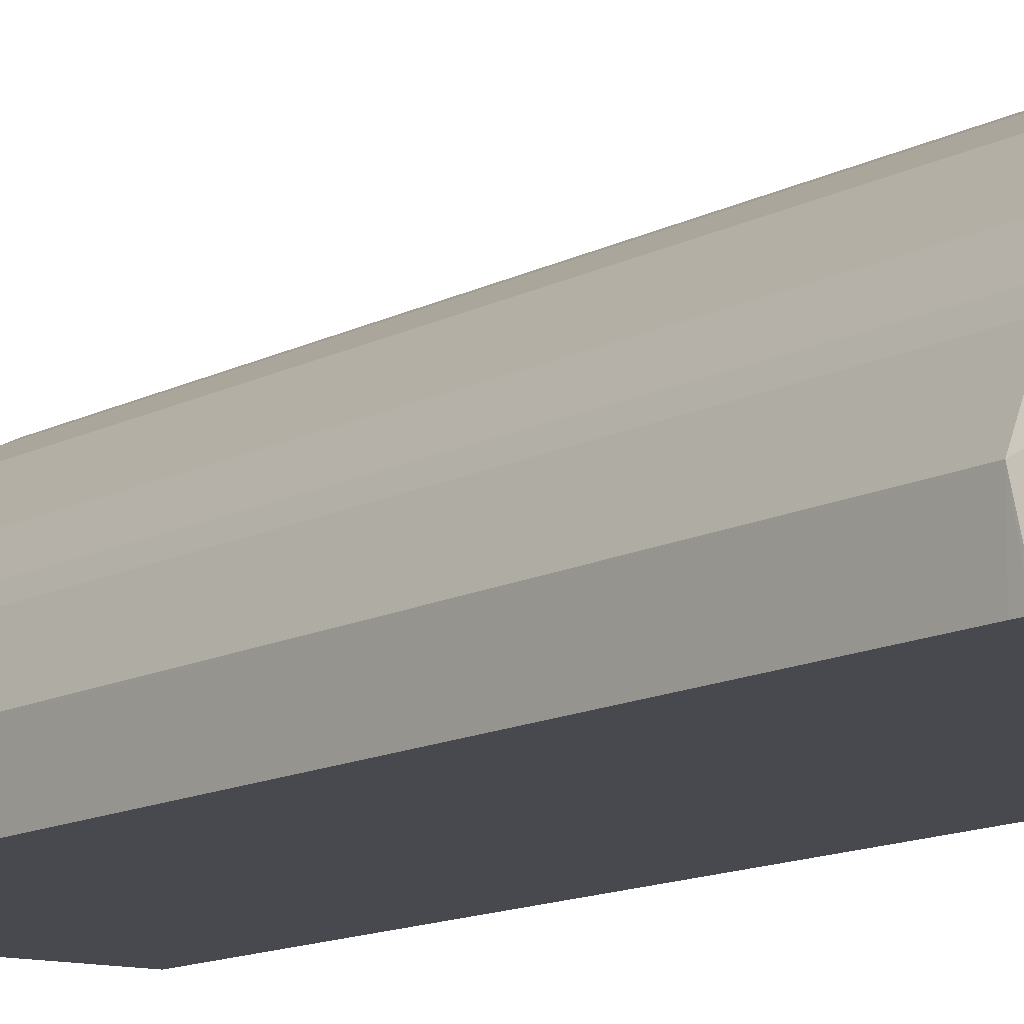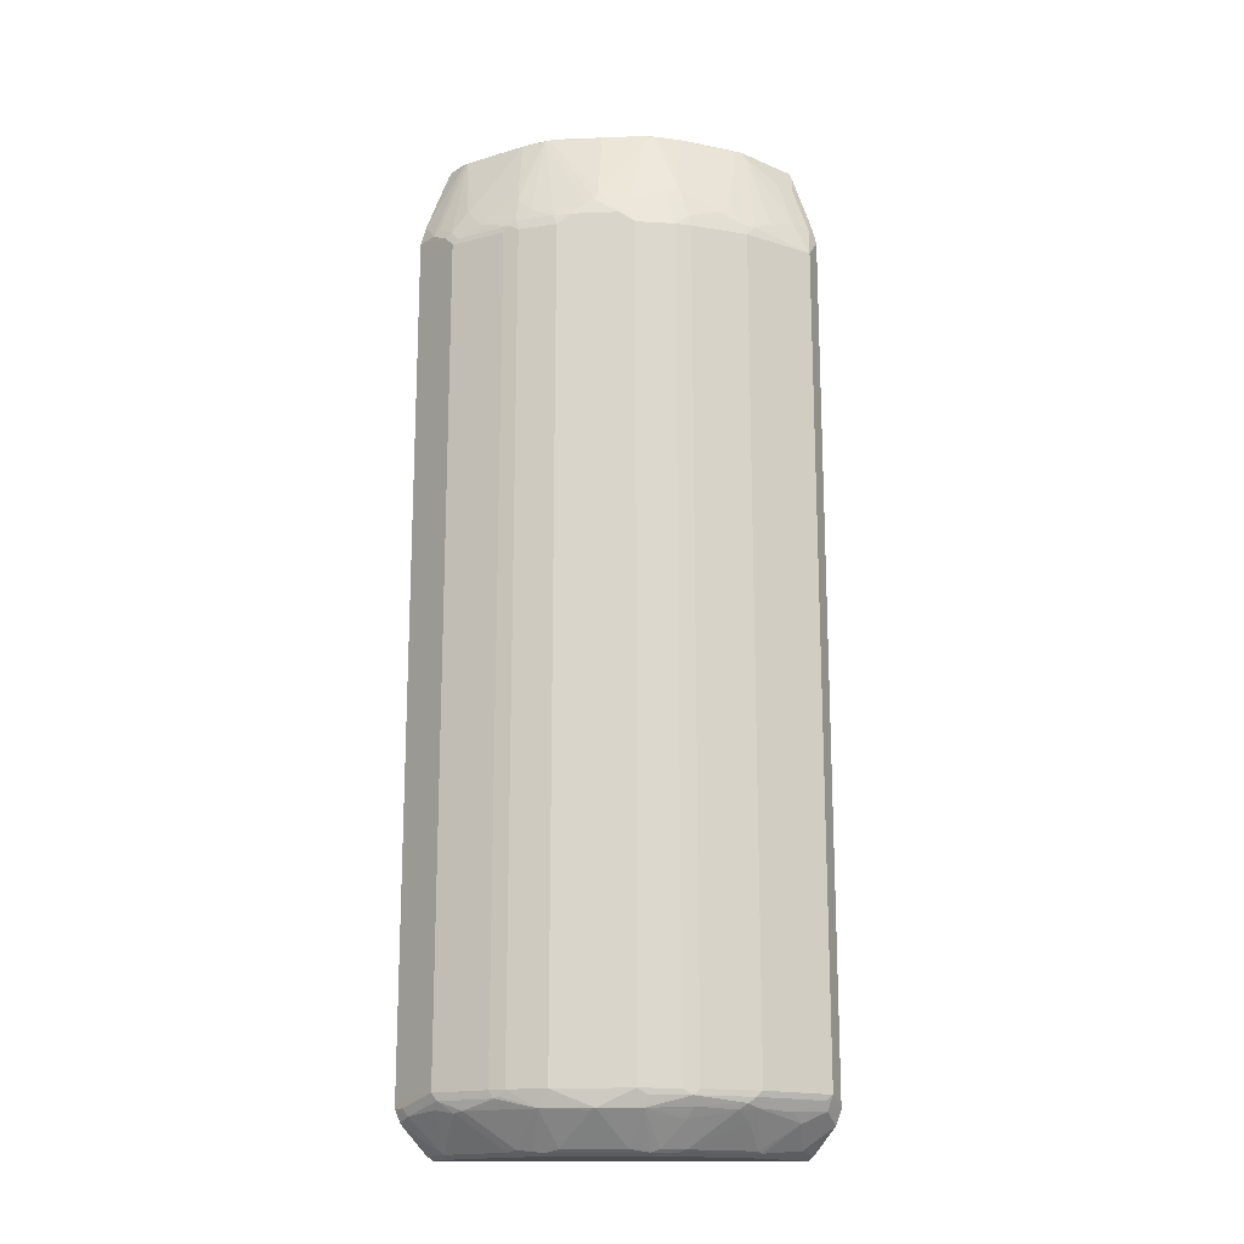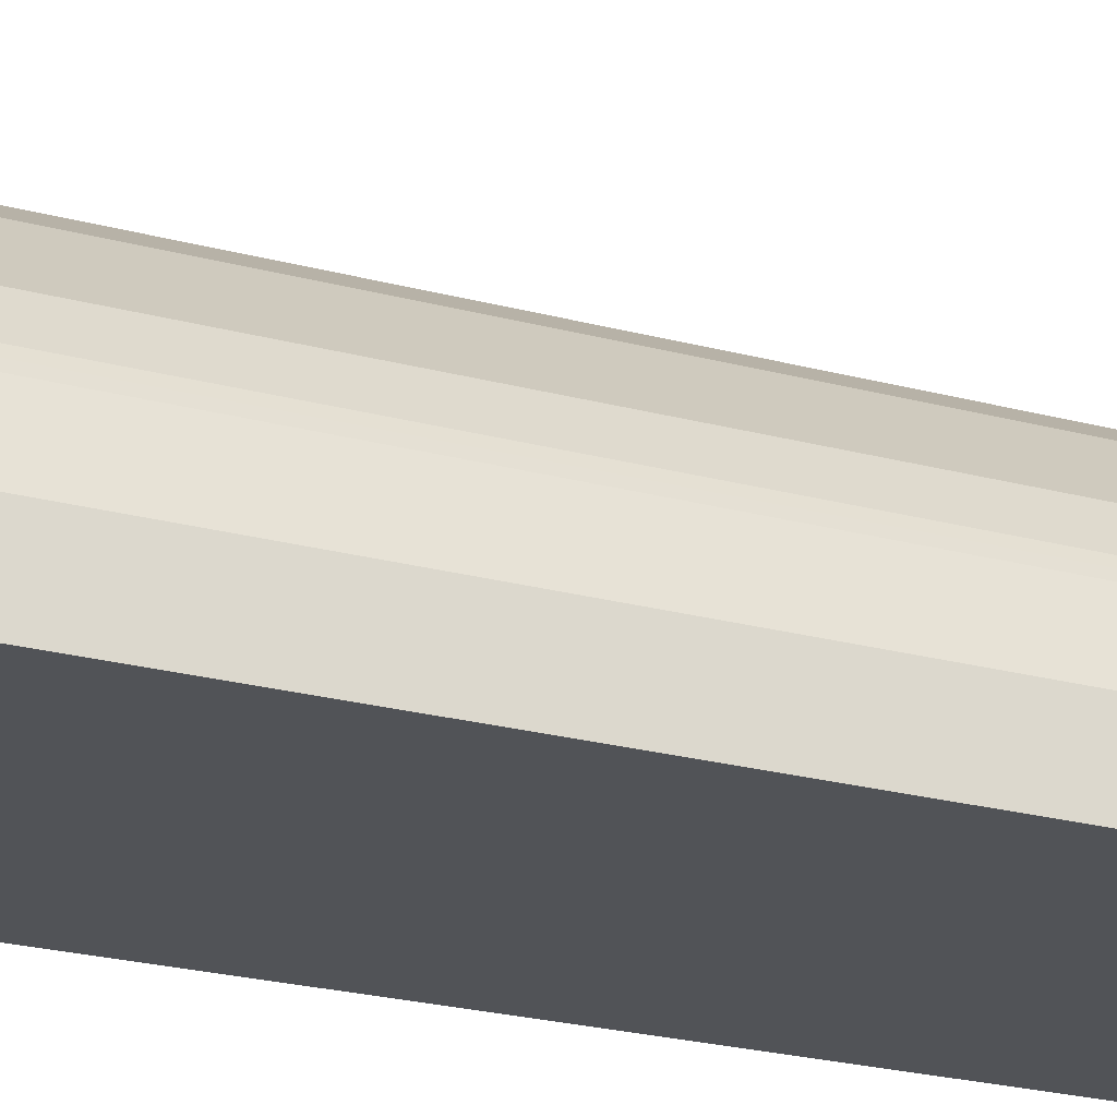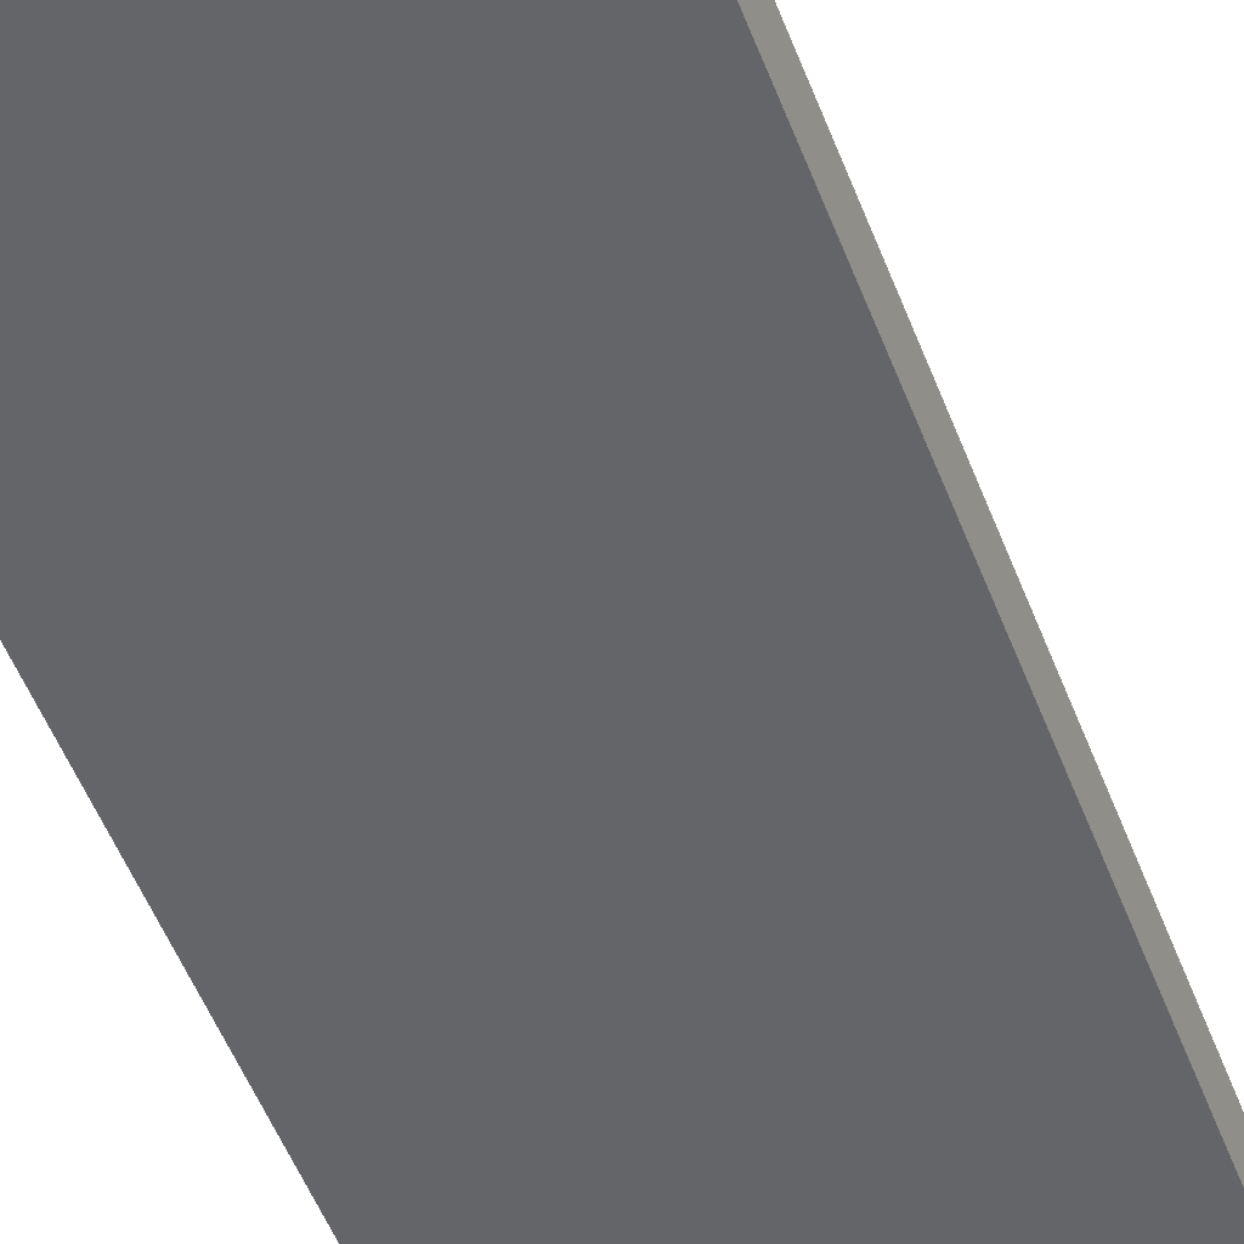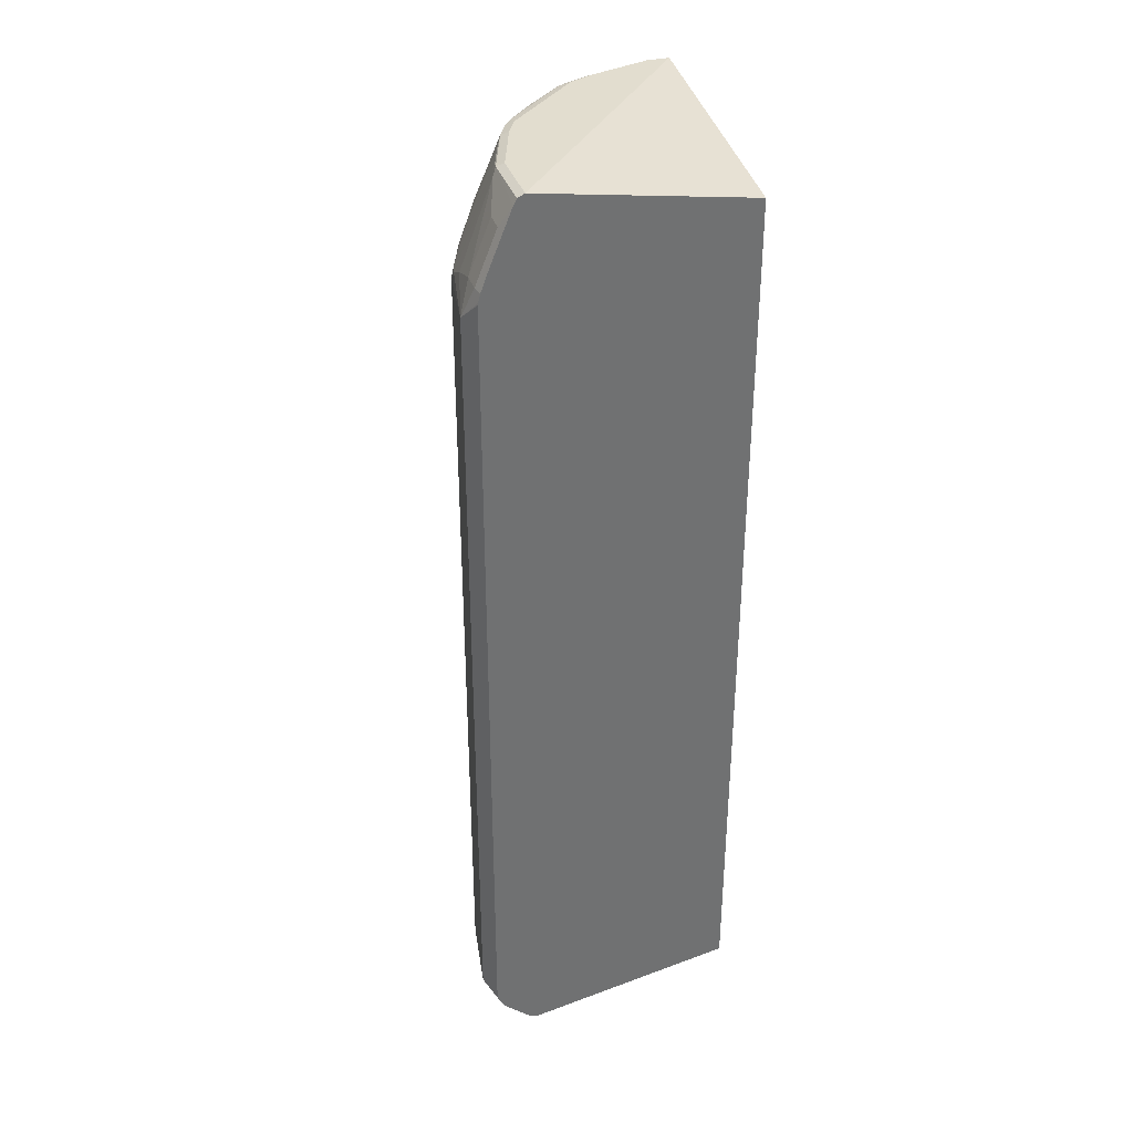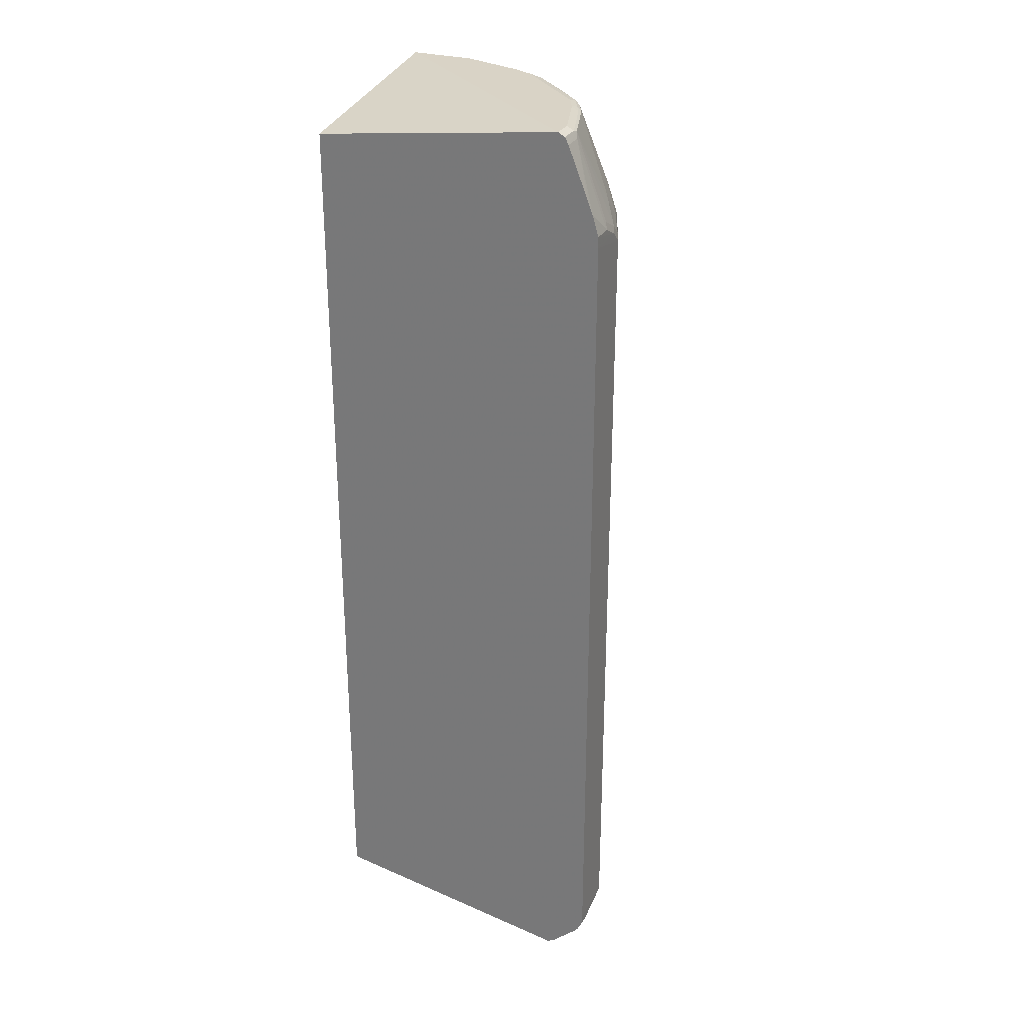
<metadata>
{"format":"obj","ext":"obj","renderer":"f3d","projection":"perspective","resolution":1024,"background":"white","views":[{"elev":-12.7,"azim":-39.3,"up":"+Z"},{"elev":-17.1,"azim":-40.6,"up":"+Y"},{"elev":-22.2,"azim":-115.6,"up":"+Z"},{"elev":-51.6,"azim":-159.5,"up":"+Z"},{"elev":35.0,"azim":73.3,"up":"+Y"},{"elev":28.3,"azim":-156.0,"up":"+Y"}]}
</metadata>
<code>
v -0.497 -0.7829 0.03724
v -0.4967 -0.802 0.03724
v -0.4965 -0.7829 0.1337
v -0.497 0.6861 0.03724
v -0.4865 -0.8221 0.03724
v -0.4902 -0.8147 0.0637
v -0.4965 -0.802 0.05733
v -0.4902 -0.7956 0.1401
v -0.4583 -0.7829 0.2292
v -0.4965 0.6684 0.1337
v -0.4965 0.6875 0.1146
v -0.4969 0.7057 0.03724
v -0.4823 -0.8271 0.03724
v -0.4838 -0.8084 0.1273
v -0.4329 -0.872 0.08281
v -0.452 -0.7956 0.2356
v -0.4711 -0.8147 0.1592
v -0.4679 -0.8116 0.1767
v -0.452 -0.7829 0.2419
v -0.4583 0.6684 0.2292
v -0.4918 0.678 0.1433
v -0.4918 0.6971 0.1242
v -0.4965 0.7065 0.07644
v -0.4853 0.7439 0.03724
v -0.4329 -0.872 0.03724
v -0.4202 -0.8785 0.07644
v -0.382 -0.8785 0.191
v -0.3947 -0.872 0.1974
v -0.4488 -0.7925 0.2435
v -0.4297 -0.8116 0.2531
v -0.4106 -0.8116 0.2913
v -0.3915 -0.8689 0.2149
v -0.4106 -0.8307 0.2531
v -0.4456 -0.7829 0.2547
v -0.452 0.6684 0.2419
v -0.4536 0.678 0.2388
v -0.4727 0.6971 0.1815
v -0.4727 0.7353 0.1433
v -0.4345 0.8689 0.08595
v -0.4918 0.7162 0.08595
v -0.4392 0.8593 0.07644
v -0.4777 0.7633 0.03724
v -0.4202 -0.8785 0.03724
v -0.3629 -0.8785 0.2292
v -0.3756 -0.872 0.2356
v -0.3629 -0.8737 0.2507
v -0.3533 -0.8689 0.2722
v -0.3565 -0.8147 0.3501
v -0.3533 -0.8116 0.3581
v -0.4074 -0.7829 0.3119
v -0.4456 0.6684 0.2547
v -0.4464 0.6875 0.2483
v -0.4655 0.7065 0.191
v -0.4655 0.7447 0.1528
v -0.4154 0.8689 0.1433
v -0.4329 0.872 0.07644
v -0.4332 0.8715 0.03724
v -0.4396 0.8588 0.03724
v 0.03756 -0.8785 0.4201
v 0.03756 -0.802 0.03724
v -0.3247 -0.8785 0.2674
v -0.3438 -0.8737 0.2698
v -0.2483 -0.8737 0.3652
v -0.2769 -0.8689 0.3485
v -0.296 -0.8116 0.4058
v -0.3119 -0.7829 0.4074
v -0.4074 0.6684 0.3119
v -0.4082 0.6875 0.3055
v -0.4273 0.7065 0.2674
v -0.4345 0.7353 0.2388
v -0.4273 0.7638 0.2292
v -0.3963 0.8689 0.2005
v -0.3947 0.872 0.191
v -0.4329 0.872 0.03724
v -0.4202 0.8785 0.07644
v 0.03756 -0.8723 0.4324
v -0.07641 -0.8785 0.4201
v 0.03756 0.8211 0.03724
v -0.2292 -0.8785 0.3629
v -0.2101 -0.8737 0.3844
v -0.2196 -0.8689 0.3867
v -0.2387 -0.8689 0.3772
v -0.2292 -0.8275 0.4265
v -0.2292 -0.8084 0.4456
v -0.2387 -0.7925 0.4536
v -0.296 -0.7925 0.4154
v -0.2546 -0.7829 0.4456
v -0.3119 0.6684 0.4074
v -0.3883 0.6875 0.331
v -0.37 0.7065 0.3437
v -0.3772 0.8689 0.2388
v -0.3843 0.8737 0.2101
v -0.382 0.8785 0.191
v -0.4202 0.8785 0.03724
v 0.03756 -0.872 0.4329
v -1.233e-05 -0.8656 0.4456
v -0.1337 -0.8785 0.4011
v -0.07641 -0.872 0.4329
v 0.03756 0.8785 0.4201
v -0.191 -0.8785 0.382
v -0.191 -0.872 0.3947
v -0.2005 -0.8689 0.3963
v -0.1623 -0.8116 0.4727
v -0.1528 -0.802 0.4846
v -0.1433 -0.7925 0.4918
v -0.2292 -0.7829 0.4583
v -0.2546 0.6684 0.4456
v -0.2928 0.7065 0.4074
v -0.331 0.6875 0.3883
v -0.3581 0.7162 0.3533
v -0.3692 0.8593 0.2547
v -0.3103 0.8689 0.3151
v -0.3652 0.8737 0.2483
v -0.3629 0.8785 0.2292
v 0.03756 -0.8275 0.4838
v -0.03821 -0.8275 0.4838
v -0.08599 -0.8689 0.4345
v -0.07641 0.8785 0.4201
v 0.03756 0.872 0.4329
v -0.1337 -0.8275 0.4647
v -0.1337 -0.8084 0.4838
v -0.06689 -0.8116 0.4918
v -0.009589 -0.7925 0.5109
v -0.1337 -0.7829 0.4966
v -0.2292 0.6684 0.4583
v -0.2315 0.6875 0.4536
v -0.2546 0.7256 0.4265
v -0.2339 0.7544 0.4297
v -0.3103 0.7162 0.3915
v -0.3485 0.7353 0.3533
v -0.2546 0.8593 0.3692
v -0.2435 0.8689 0.3724
v -0.2506 0.8737 0.3629
v -0.3461 0.8737 0.2674
v -0.3247 0.8785 0.2674
v -1.233e-05 -0.8084 0.5029
v 0.03756 -0.802 0.4967
v 0.009512 -0.7974 0.5061
v -0.1337 0.8785 0.4011
v -0.0828 0.872 0.4329
v 0.03756 0.8607 0.4386
v -1.233e-05 -0.7829 0.5157
v -0.1337 0.6684 0.4966
v -0.1361 0.6875 0.4918
v -0.1743 0.7065 0.4727
v -0.2315 0.7447 0.4345
v -0.1767 0.7162 0.4679
v -0.2149 0.7735 0.4297
v -0.1974 0.872 0.3947
v -0.2356 0.872 0.3756
v -0.2292 0.8785 0.3629
v 0.03756 -0.7826 0.4968
v 0.0127 -0.7893 0.5093
v -0.191 0.8785 0.382
v -0.1003 0.8689 0.4297
v -0.09792 0.8593 0.4345
v -0.07641 0.8593 0.4392
v 0.03756 0.8588 0.4396
v -0.01911 0.8211 0.4583
v 0.01909 0.8211 0.4583
v -1.233e-05 0.6684 0.5157
v -0.1146 0.6875 0.4966
v -0.1552 0.7256 0.4727
v -0.1576 0.7353 0.4679
v -0.1576 0.8689 0.4106
v 0.02542 -0.7765 0.5029
v 0.03756 0.6868 0.4968
v -0.07641 0.7065 0.4966
v -0.01911 0.7256 0.4966
v 0.03756 0.7633 0.4778
v 0.01909 0.7256 0.4966
v 0.02542 0.6747 0.5029
v 0.03756 0.7059 0.4967
v 0.03756 0.7065 0.4966
v 0.03756 0.7098 0.4959
v 0.035 0.7225 0.4934
v 0.03756 0.725 0.4921
v 0.03756 0.722 0.4929
f 99 140 119
f 101 117 102
f 102 117 120
f 103 120 121
f 102 120 103
f 103 121 104
f 104 121 105
f 99 118 140
f 98 116 117
f 92 113 93
f 97 101 100
f 97 98 101
f 96 116 98
f 96 136 116
f 96 115 136
f 95 115 96
f 93 113 114
f 105 121 122
f 98 117 101
f 105 122 123
f 68 90 91
f 105 142 124
f 112 134 113
f 91 112 113
f 112 133 134
f 112 132 133
f 112 131 132
f 111 130 112
f 110 130 111
f 109 130 110
f 109 129 130
f 108 129 109
f 108 128 129
f 108 127 128
f 107 127 108
f 107 146 127
f 107 126 146
f 107 125 126
f 106 143 125
f 106 124 143
f 105 124 106
f 105 123 142
f 91 111 112
f 70 91 71
f 90 110 111
f 76 96 77
f 76 95 96
f 75 99 94
f 75 118 99
f 75 139 118
f 75 154 139
f 75 151 154
f 75 135 151
f 77 96 98
f 75 114 135
f 73 92 93
f 72 92 73
f 72 113 92
f 72 91 113
f 71 91 72
f 69 91 70
f 68 91 69
f 112 130 131
f 75 93 114
f 90 111 91
f 77 98 97
f 79 100 80
f 89 110 90
f 89 109 110
f 88 108 109
f 88 107 108
f 87 125 107
f 87 106 125
f 85 106 87
f 85 105 106
f 78 94 99
f 85 104 105
f 84 103 104
f 83 102 103
f 83 103 84
f 81 83 82
f 81 102 83
f 80 102 81
f 80 101 102
f 80 100 101
f 84 104 85
f 113 134 135
f 161 169 168
f 115 137 138
f 155 165 164
f 152 172 166
f 152 167 172
f 152 166 153
f 149 164 165
f 149 151 150
f 149 154 151
f 149 165 155
f 155 164 163
f 148 164 149
f 145 164 147
f 145 163 164
f 144 156 163
f 144 157 156
f 144 162 157
f 144 163 145
f 143 162 144
f 143 161 162
f 147 164 148
f 142 172 161
f 155 163 156
f 157 168 169
f 68 89 90
f 176 178 177
f 175 178 176
f 171 176 177
f 170 171 177
f 161 168 162
f 161 171 169
f 161 176 171
f 157 162 168
f 161 175 176
f 161 173 174
f 161 167 173
f 161 172 167
f 159 171 160
f 159 169 171
f 158 171 170
f 158 160 171
f 157 169 159
f 161 174 175
f 142 166 172
f 142 153 166
f 141 160 158
f 128 145 147
f 128 146 145
f 127 146 128
f 126 145 146
f 125 145 126
f 125 144 145
f 125 143 144
f 124 161 143
f 128 147 148
f 124 142 161
f 122 136 123
f 119 140 141
f 118 139 140
f 117 121 120
f 116 121 117
f 116 122 121
f 116 136 122
f 115 138 136
f 123 136 142
f 128 148 149
f 128 149 150
f 128 150 132
f 141 159 160
f 141 157 159
f 140 157 141
f 140 156 157
f 140 155 156
f 140 149 155
f 139 149 140
f 139 154 149
f 138 153 142
f 137 153 138
f 137 152 153
f 136 138 142
f 134 151 135
f 133 150 151
f 133 151 134
f 132 150 133
f 129 131 130
f 128 131 129
f 128 132 131
f 113 135 114
f 67 89 68
f 2 6 7
f 66 87 107
f 19 51 35
f 19 34 51
f 19 29 34
f 18 33 30
f 18 32 33
f 17 32 18
f 17 28 32
f 16 31 29
f 20 35 36
f 16 30 31
f 16 29 19
f 15 28 17
f 15 27 28
f 15 26 27
f 15 43 26
f 15 25 43
f 14 15 17
f 13 25 15
f 16 18 30
f 11 23 12
f 21 36 37
f 21 38 22
f 28 45 32
f 27 45 28
f 27 44 45
f 26 44 27
f 26 61 44
f 26 79 61
f 26 100 79
f 26 97 100
f 21 37 38
f 26 77 97
f 26 43 59
f 24 41 42
f 23 41 24
f 23 39 41
f 23 40 39
f 22 40 23
f 22 39 40
f 22 38 39
f 26 59 77
f 29 31 34
f 11 22 23
f 10 21 22
f 1 5 2
f 1 13 5
f 1 25 13
f 1 43 25
f 1 60 43
f 1 78 60
f 1 94 78
f 1 74 94
f 2 5 6
f 1 57 74
f 1 42 58
f 1 24 42
f 1 12 24
f 1 4 12
f 1 10 4
f 1 3 10
f 1 2 3
f 66 107 88
f 1 58 57
f 10 22 11
f 2 7 3
f 3 6 8
f 10 36 21
f 10 20 36
f 9 35 20
f 9 19 35
f 9 16 19
f 8 18 16
f 8 17 18
f 8 14 17
f 3 7 6
f 6 15 14
f 6 14 8
f 5 13 6
f 4 11 12
f 4 10 11
f 3 20 10
f 3 9 20
f 3 16 9
f 3 8 16
f 6 13 15
f 30 33 31
f 12 23 24
f 31 32 45
f 59 177 178
f 59 170 177
f 59 158 170
f 59 141 158
f 59 119 141
f 59 99 119
f 59 78 99
f 59 60 78
f 59 178 175
f 59 76 77
f 56 75 94
f 56 93 75
f 56 73 93
f 56 74 57
f 55 73 56
f 55 72 73
f 54 72 55
f 54 71 72
f 56 94 74
f 59 175 174
f 59 174 173
f 59 173 167
f 66 85 87
f 31 33 32
f 65 86 66
f 65 85 86
f 65 84 85
f 65 83 84
f 65 82 83
f 63 65 64
f 63 82 65
f 63 81 82
f 63 80 81
f 63 79 80
f 62 79 63
f 61 79 62
f 59 95 76
f 59 115 95
f 59 137 115
f 59 152 137
f 59 167 152
f 53 71 54
f 53 70 71
f 66 86 85
f 31 46 47
f 39 58 41
f 39 57 58
f 39 56 57
f 39 55 56
f 38 54 39
f 37 54 38
f 36 53 37
f 36 52 53
f 39 54 55
f 36 51 52
f 34 67 51
f 34 50 67
f 31 50 34
f 31 49 50
f 31 48 49
f 31 47 48
f 31 45 46
f 52 70 53
f 35 51 36
f 41 58 42
f 37 53 54
f 44 61 62
f 52 68 69
f 43 60 59
f 51 68 52
f 51 67 68
f 50 89 67
f 50 109 89
f 50 88 109
f 49 66 50
f 49 65 66
f 50 66 88
f 47 49 48
f 52 69 70
f 49 64 65
f 44 46 45
f 46 62 47
f 44 62 46
f 47 63 64
f 47 64 49
f 47 62 63

</code>
